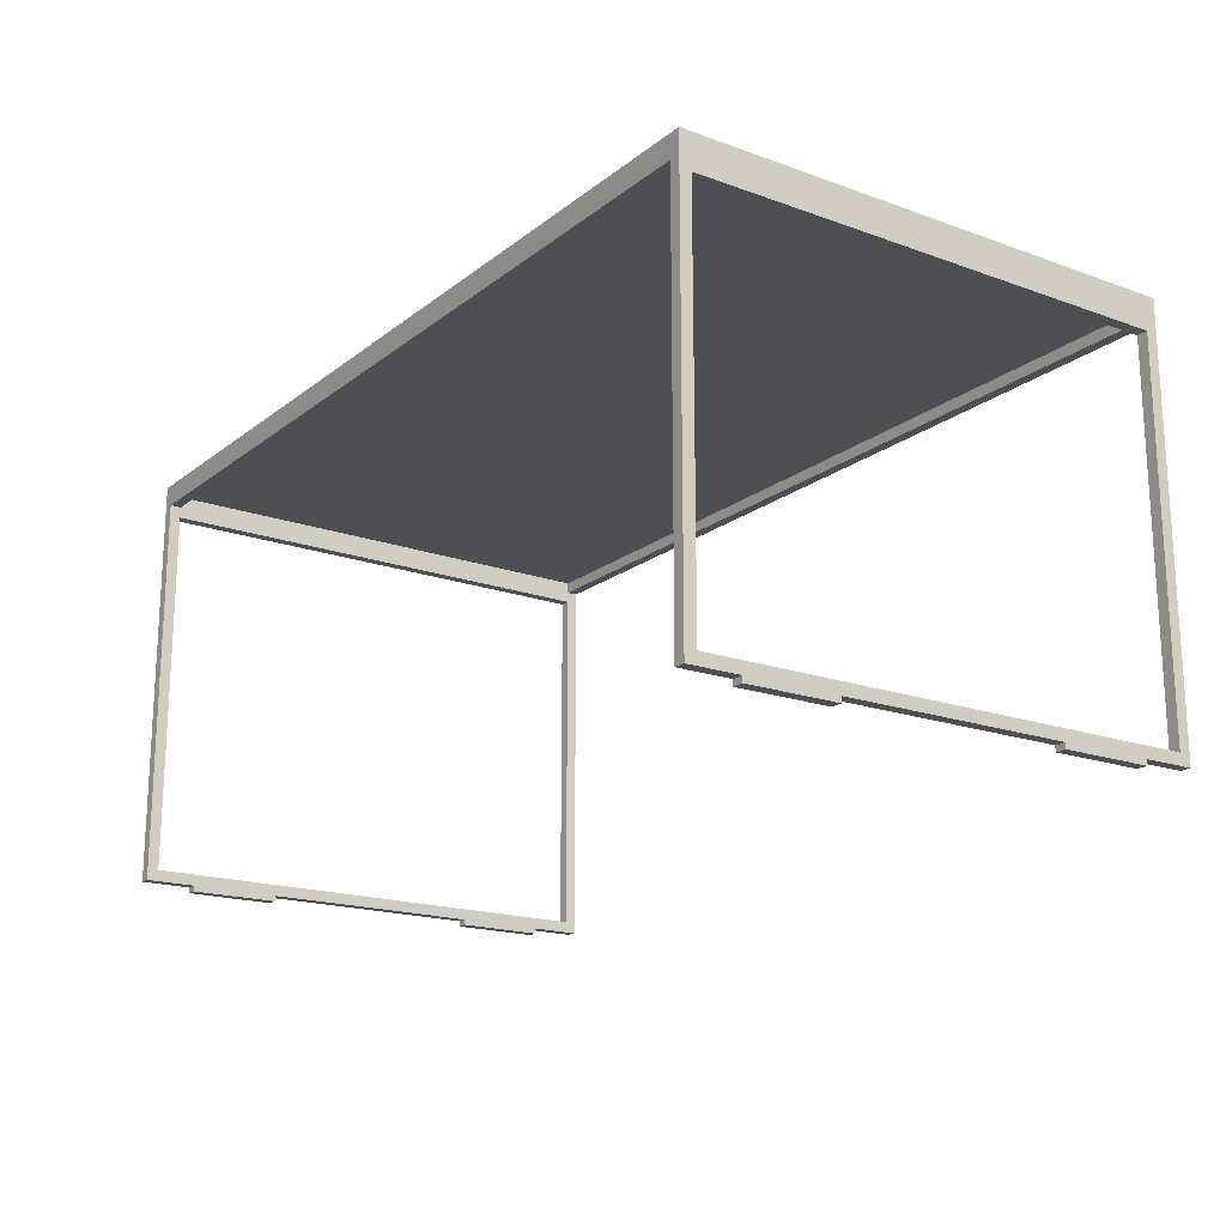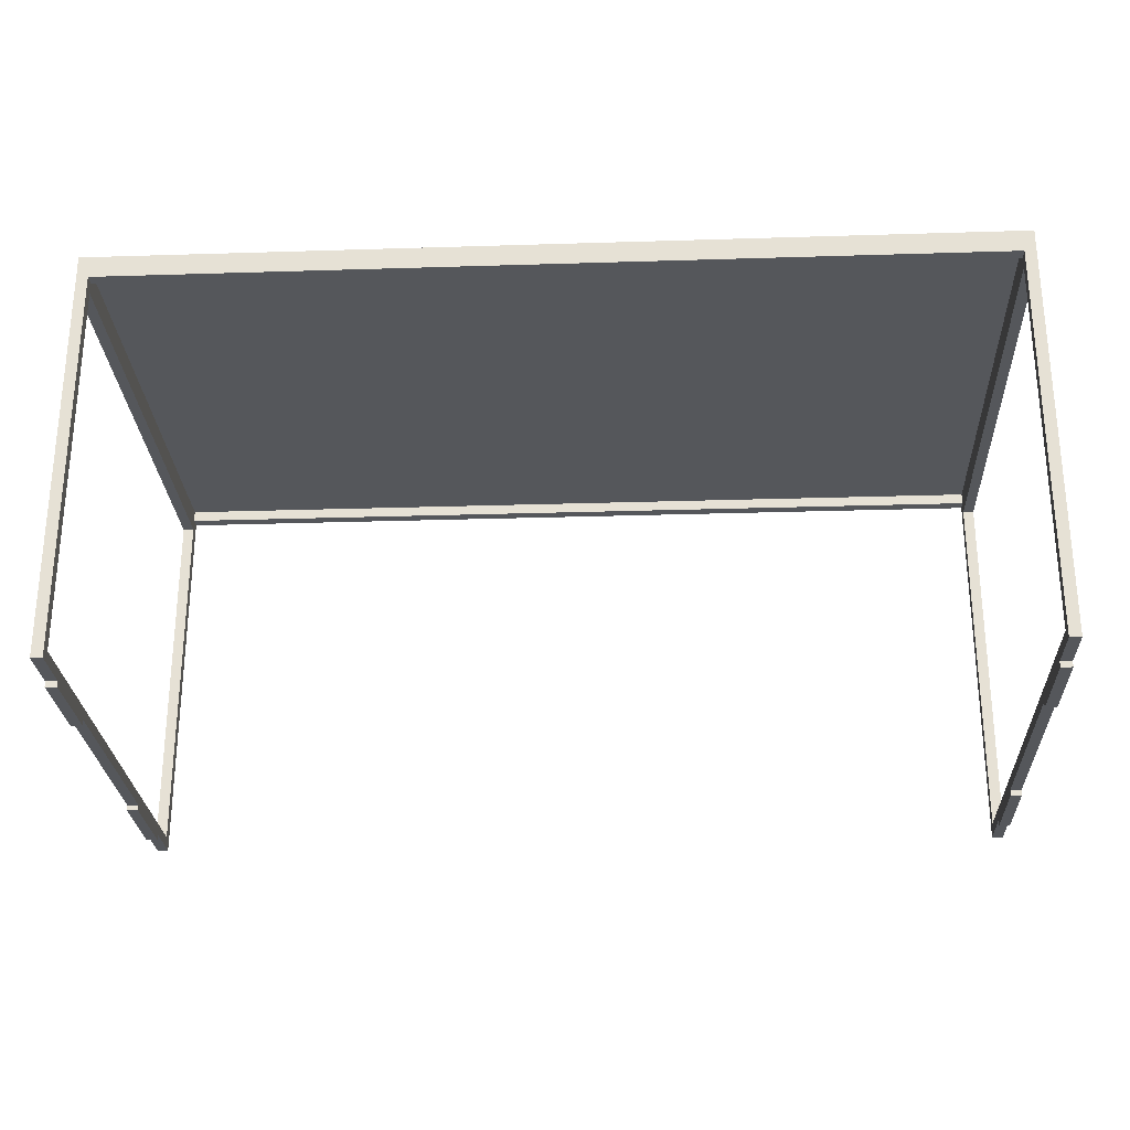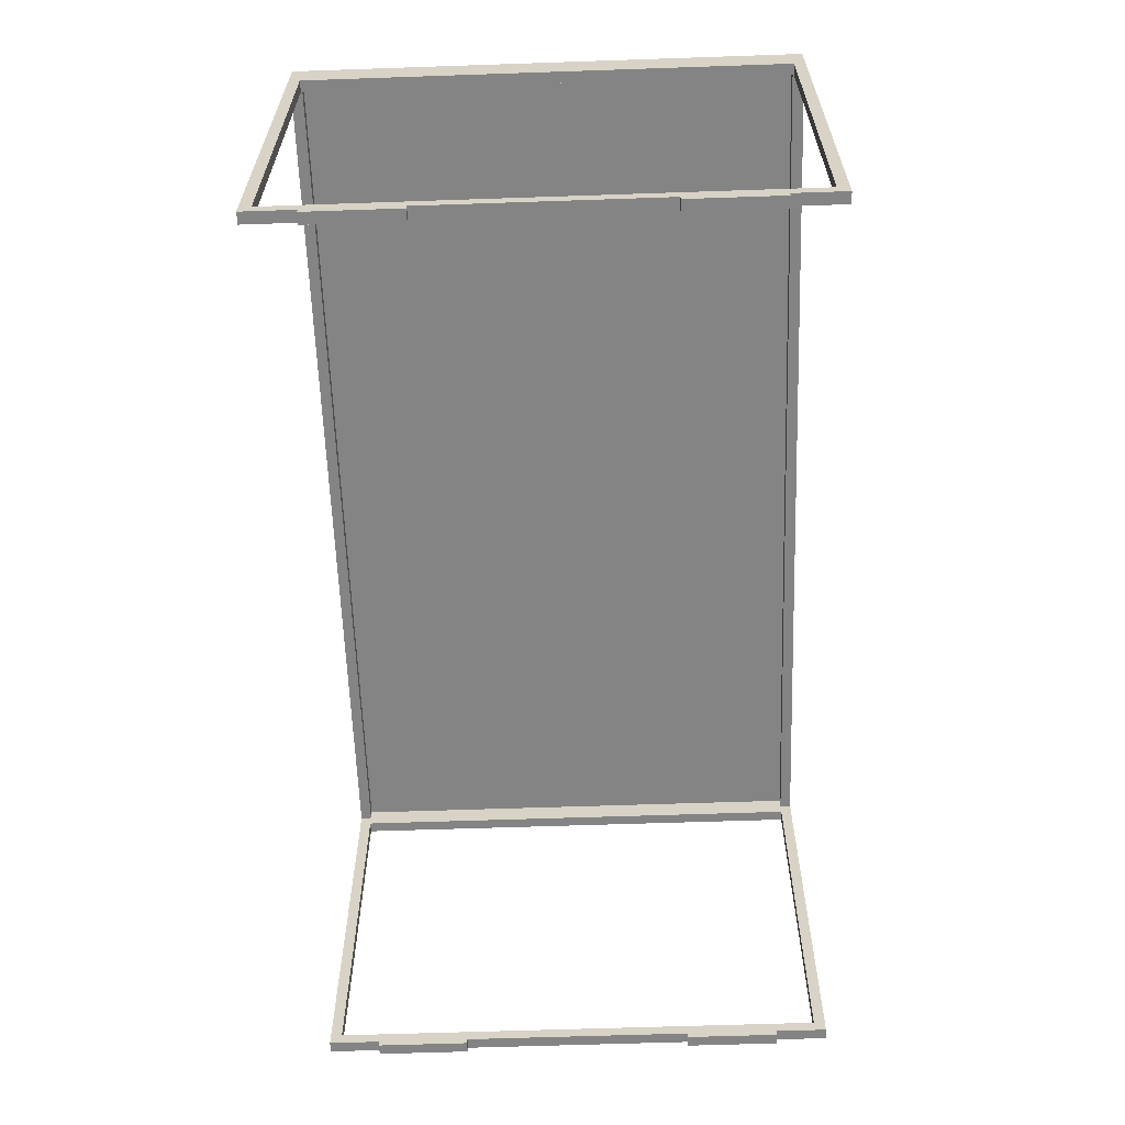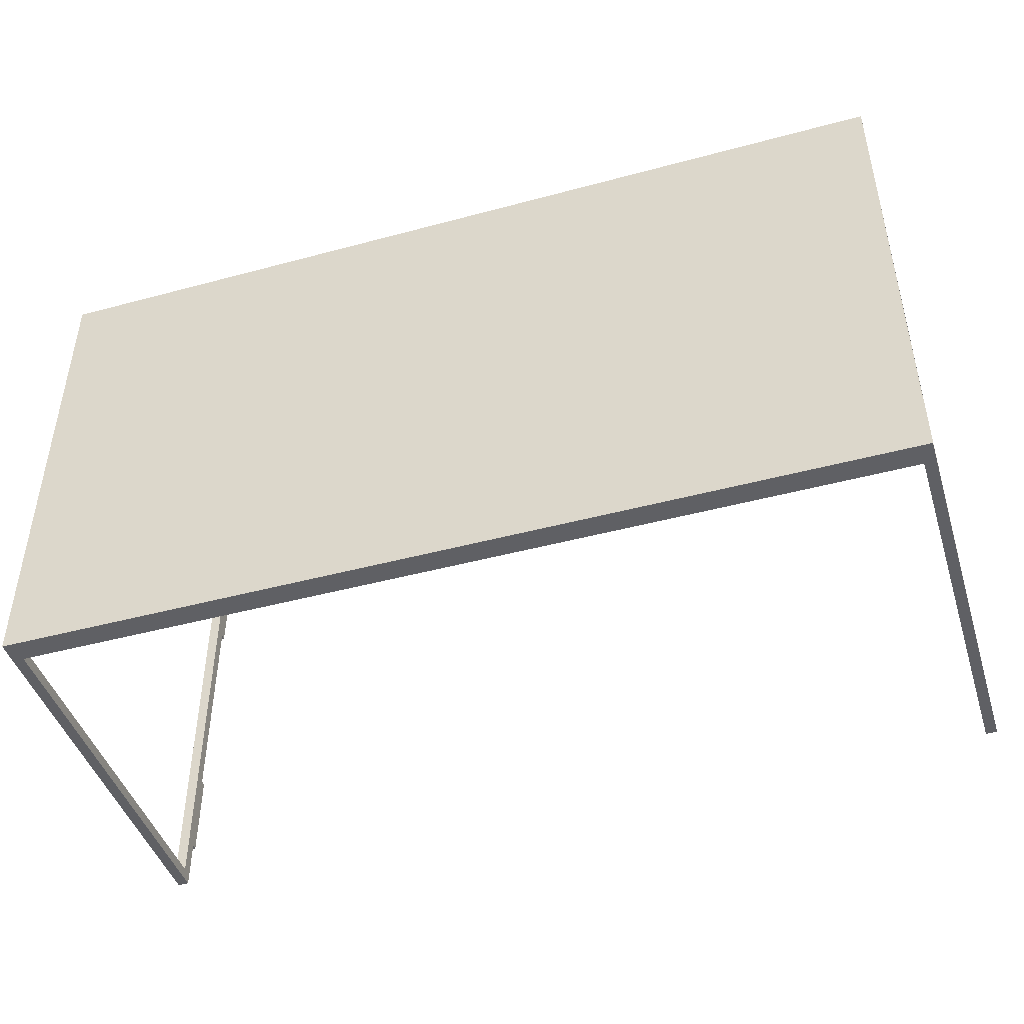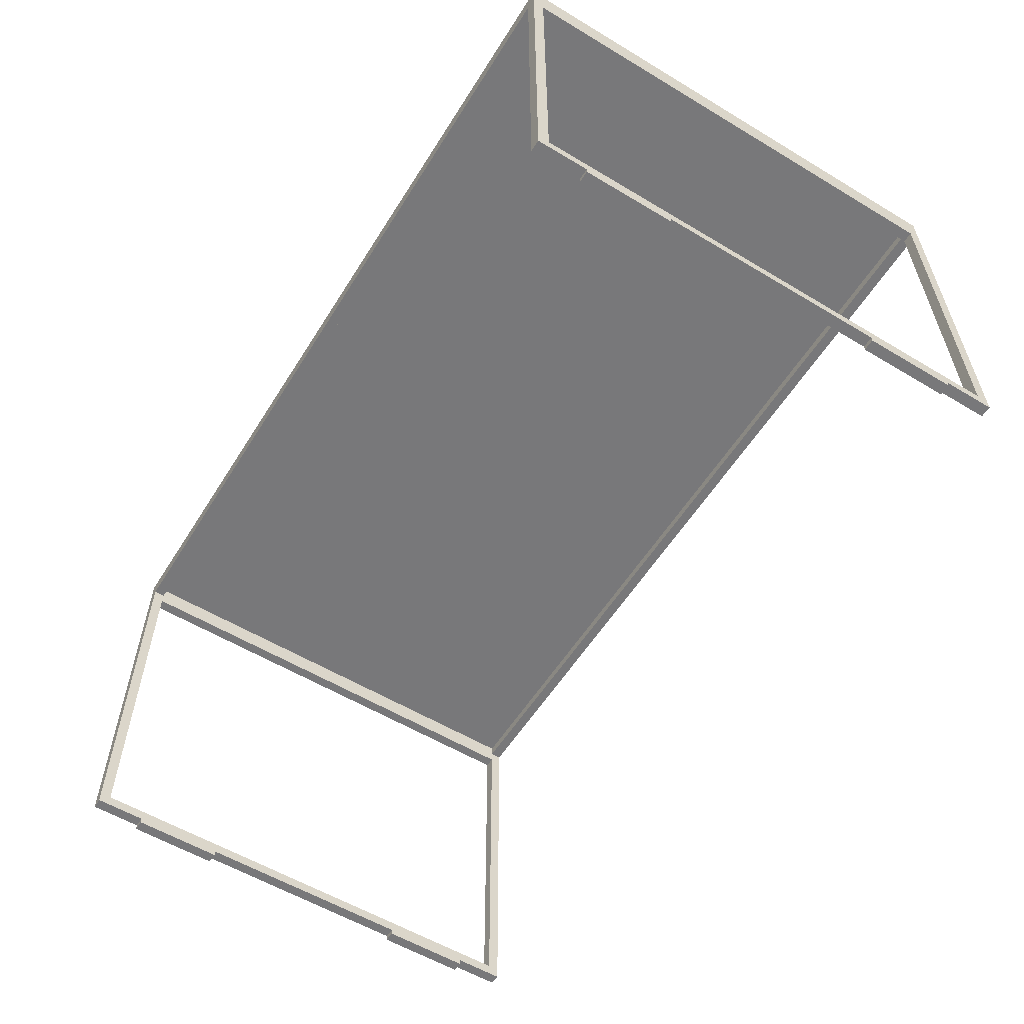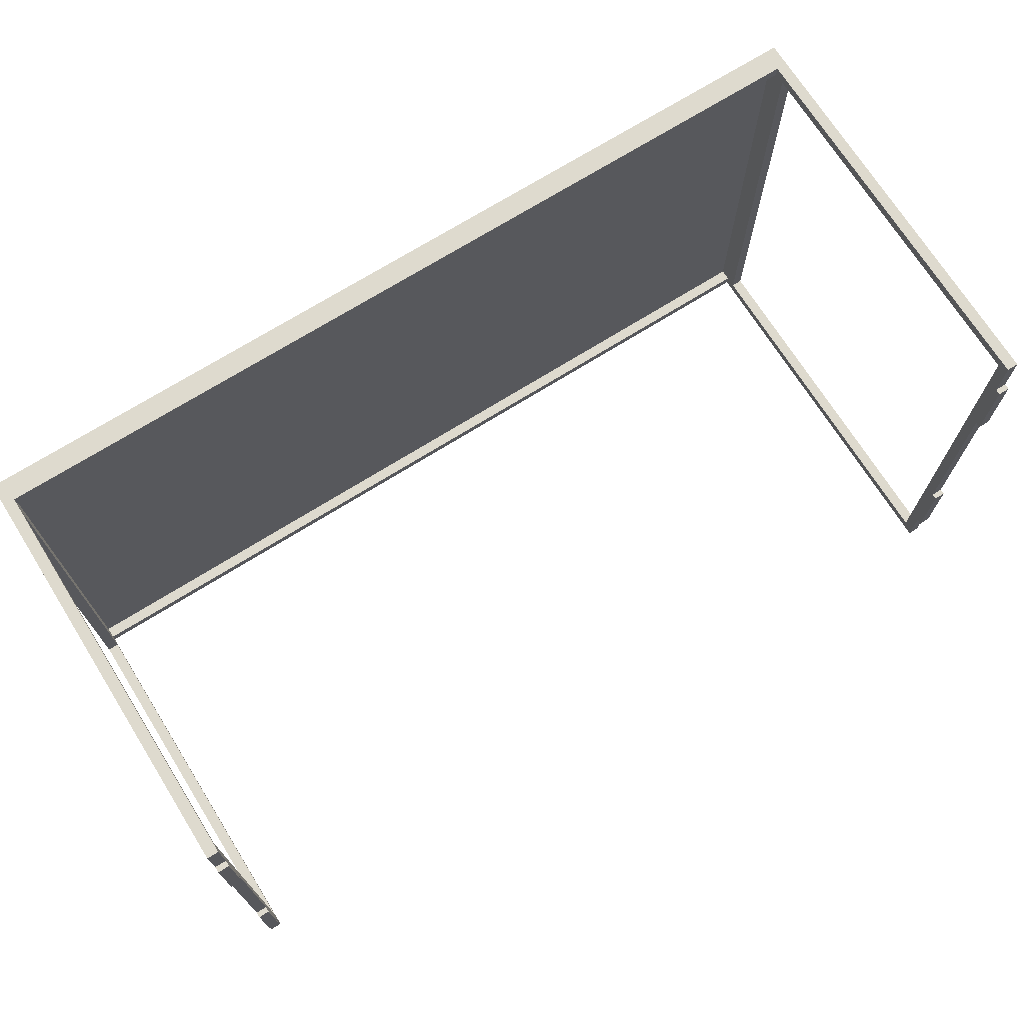
<metadata>
{"format":"obj","ext":"obj","renderer":"f3d","projection":"perspective","resolution":1024,"background":"white","views":[{"elev":-18.2,"azim":-124.8,"up":"+Y"},{"elev":-26.6,"azim":2.8,"up":"+Y"},{"elev":-61.4,"azim":-88.0,"up":"+Y"},{"elev":-45.3,"azim":-162.7,"up":"+Z"},{"elev":-57.5,"azim":-121.9,"up":"+Y"},{"elev":71.2,"azim":-32.1,"up":"+Z"}]}
</metadata>
<code>
o wood_table.001
v -0.78 0.1642 0.36
v -0.8 0.1642 0.36
v -0.8 0.1542 0.36
v -0.78 0.1542 0.36
v -0.8 0.1542 0.2
v -0.78 0.1542 0.2
v -0.78 0.1642 0.2
v -0.8 0.1642 0.2
v 0.78 0.1642 0.36
v 0.78 0.1542 0.36
v 0.8 0.1542 0.36
v 0.8 0.1642 0.36
v 0.8 0.1542 0.2
v 0.78 0.1542 0.2
v 0.78 0.1642 0.2
v 0.8 0.1642 0.2
v -0.78 0.1642 -0.36
v -0.78 0.1542 -0.36
v -0.8 0.1542 -0.36
v -0.8 0.1642 -0.36
v -0.8 0.1542 -0.2
v -0.78 0.1542 -0.2
v -0.78 0.1642 -0.2
v -0.8 0.1642 -0.2
v 0.78 0.1642 -0.36
v 0.8 0.1642 -0.36
v 0.8 0.1542 -0.36
v 0.78 0.1542 -0.36
v 0.8 0.1542 -0.2
v 0.78 0.1542 -0.2
v 0.78 0.1642 -0.2
v 0.8 0.1642 -0.2
v -0.78 0.8842 0.45
v -0.78 0.9042 0.45
v -0.8 0.9042 0.45
v -0.8 0.8842 0.45
v -0.78 0.9042 0.43
v -0.8 0.9042 0.43
v -0.8 0.8842 0
v -0.8 0.9042 0
v -0.8 0.9042 -0.43
v -0.8 0.8842 -0.43
v -0.78 0.9042 0
v -0.8 0.8842 0.43
v 0 0.9042 0
v 0 0.9042 0.43
v 0 0.9042 0.45
v 0 0.8842 0.45
v 0 0.8842 0
v -0.78 0.8842 0
v -0.78 0.8842 -0.43
v 0 0.8842 -0.43
v 0.78 0.8842 0.45
v 0.8 0.8842 0.45
v 0.8 0.9042 0.45
v 0.78 0.9042 0.45
v 0.78 0.9042 0.43
v 0.8 0.9042 0.43
v 0.8 0.8842 0
v 0.8 0.8842 -0.43
v 0.8 0.9042 -0.43
v 0.8 0.9042 0
v 0.78 0.9042 0
v 0.8 0.8842 0.43
v -0.78 0.9042 -0.43
v 0 0.9042 -0.43
v -0.78 0.8842 -0.45
v -0.8 0.8842 -0.45
v -0.8 0.9042 -0.45
v -0.78 0.9042 -0.45
v 0.78 0.9042 -0.43
v 0.78 0.8842 0.43
v 0 0.8842 0.43
v 0.78 0.8842 0
v 0 0.9042 -0.45
v 0 0.8842 -0.45
v -0.78 0.8842 0.43
v 0.78 0.8842 -0.45
v 0.78 0.9042 -0.45
v 0.8 0.9042 -0.45
v 0.8 0.8842 -0.45
v 0.78 0.8842 -0.43
v 0 0.8642 0.45
v -0.78 0.8642 0.45
v -0.78 0.8642 0.43
v 0 0.8642 0.43
v -0.78 0.1842 0.36
v -0.8 0.1842 0.36
v -0.8 0.1842 0.43
v -0.78 0.1842 0.43
v -0.8 0.1842 0.2
v -0.8 0.1842 0
v -0.8 0.1642 0
v -0.78 0.8442 0
v -0.8 0.8442 0
v -0.8 0.8442 -0.43
v -0.78 0.8442 -0.43
v -0.78 0.1642 0.43
v -0.8 0.1642 0.43
v -0.78 0.1842 0.45
v -0.78 0.8442 0.45
v -0.8 0.8442 0.45
v -0.8 0.1842 0.45
v -0.78 0.1642 0.45
v -0.8 0.1642 0.45
v -0.78 0.8442 0.43
v -0.8 0.8642 0.45
v -0.8 0.8642 0.43
v -0.8 0.8442 0.43
v -0.8 0.8642 0
v -0.8 0.8642 -0.43
v -0.78 0.1642 0
v -0.78 0.1842 0
v -0.78 0.1842 0.2
v -0.78 0.8642 0
v -0.78 0.8642 -0.43
v 0.78 0.1842 0.36
v 0.78 0.1842 0.43
v 0.8 0.1842 0.43
v 0.8 0.1842 0.36
v 0.8 0.1642 0
v 0.8 0.1842 0
v 0.8 0.1842 0.2
v 0.78 0.8442 0
v 0.78 0.8442 -0.43
v 0.8 0.8442 -0.43
v 0.8 0.8442 0
v 0.8 0.1642 0.43
v 0.78 0.1642 0.43
v 0.78 0.1842 0.45
v 0.8 0.1842 0.45
v 0.8 0.8442 0.45
v 0.78 0.8442 0.45
v 0.78 0.1642 0.45
v 0.8 0.1642 0.45
v 0.78 0.8442 0.43
v 0.8 0.8442 0.43
v 0.8 0.8642 0.43
v 0.8 0.8642 0.45
v 0.78 0.8642 0.45
v 0.8 0.8642 -0.43
v 0.8 0.8642 0
v 0.78 0.8642 0.43
v 0.78 0.1842 0.2
v 0.78 0.1842 0
v 0.78 0.1642 0
v 0.78 0.8642 0
v 0.78 0.8642 -0.43
v 0 0.8642 -0.45
v 0 0.8642 -0.43
v -0.78 0.8642 -0.45
v -0.78 0.1842 -0.36
v -0.78 0.1842 -0.43
v -0.8 0.1842 -0.43
v -0.8 0.1842 -0.36
v -0.8 0.1842 -0.2
v -0.8 0.1642 -0.43
v -0.78 0.1642 -0.43
v -0.78 0.1842 -0.45
v -0.8 0.1842 -0.45
v -0.8 0.8442 -0.45
v -0.78 0.8442 -0.45
v -0.78 0.1642 -0.45
v -0.8 0.1642 -0.45
v -0.8 0.8642 -0.45
v -0.78 0.1842 -0.2
v 0.78 0.1842 -0.36
v 0.8 0.1842 -0.36
v 0.8 0.1842 -0.43
v 0.78 0.1842 -0.43
v 0.8 0.1842 -0.2
v 0.78 0.8642 -0.45
v 0.78 0.1642 -0.43
v 0.8 0.1642 -0.43
v 0.78 0.1842 -0.45
v 0.78 0.8442 -0.45
v 0.8 0.8442 -0.45
v 0.8 0.1842 -0.45
v 0.78 0.1642 -0.45
v 0.8 0.1642 -0.45
v 0.8 0.8642 -0.45
v 0.78 0.1842 -0.2
f 33 34 35 36
f 37 38 35 34
f 39 40 41 42
f 43 40 38 37
f 36 35 38 44
f 45 43 37 46
f 46 37 34 47
f 48 47 34 33
f 49 50 51 52
f 44 38 40 39
f 53 54 55 56
f 57 56 55 58
f 59 60 61 62
f 63 57 58 62
f 54 64 58 55
f 65 41 40 43
f 66 65 43 45
f 67 68 69 70
f 65 70 69 41
f 71 66 45 63
f 68 42 41 69
f 72 73 49 74
f 66 75 70 65
f 76 67 70 75
f 63 45 46 57
f 57 46 47 56
f 53 56 47 48
f 73 77 50 49
f 78 79 80 81
f 71 61 80 79
f 74 49 52 82
f 81 80 61 60
f 64 59 62 58
f 71 79 75 66
f 71 63 62 61
f 78 76 75 79
f 1 2 3 4
f 5 6 4 3
f 7 1 4 6
f 8 7 6 5
f 2 8 5 3
f 9 10 11 12
f 13 11 10 14
f 15 14 10 9
f 16 13 14 15
f 12 11 13 16
f 17 18 19 20
f 21 19 18 22
f 23 22 18 17
f 24 21 22 23
f 20 19 21 24
f 25 26 27 28
f 29 30 28 27
f 31 25 28 30
f 32 31 30 29
f 26 32 29 27
f 83 84 85 86
f 87 88 89 90
f 8 91 92 93
f 94 95 96 97
f 2 1 98 99
f 100 101 102 103
f 104 100 103 105
f 99 98 104 105
f 100 104 98 90
f 90 106 101 100
f 102 107 108 109
f 101 84 107 102
f 106 90 89 109
f 95 110 111 96
f 84 101 106 85
f 86 85 77 73
f 105 103 89 99
f 7 112 113 114
f 103 102 109 89
f 115 94 97 116
f 98 1 87 90
f 99 89 88 2
f 114 91 88 87
f 113 92 91 114
f 93 112 7 8
f 1 7 114 87
f 2 88 91 8
f 83 48 33 84
f 107 36 44 108
f 110 39 42 111
f 84 33 36 107
f 115 116 51 50
f 117 118 119 120
f 16 121 122 123
f 124 125 126 127
f 12 128 129 9
f 106 109 95 94
f 130 131 132 133
f 134 135 131 130
f 128 135 134 129
f 130 118 129 134
f 118 130 133 136
f 132 137 138 139
f 133 132 139 140
f 136 137 119 118
f 127 126 141 142
f 140 143 136 133
f 109 108 110 95
f 135 128 119 131
f 15 144 145 146
f 131 119 137 132
f 147 148 125 124
f 129 118 117 9
f 128 12 120 119
f 144 117 120 123
f 145 144 123 122
f 121 16 15 146
f 9 117 144 15
f 12 16 123 120
f 85 106 94 115
f 139 138 64 54
f 142 141 60 59
f 140 139 54 53
f 108 44 39 110
f 147 74 82 148
f 149 150 116 151
f 152 153 154 155
f 24 93 92 156
f 138 142 59 64
f 143 72 74 147
f 20 157 158 17
f 159 160 161 162
f 163 164 160 159
f 157 164 163 158
f 159 153 158 163
f 153 159 162 97
f 161 96 111 165
f 162 161 165 151
f 97 96 154 153
f 140 83 86 143
f 151 116 97 162
f 150 52 51 116
f 164 157 154 160
f 23 166 113 112
f 160 154 96 161
f 158 153 152 17
f 157 20 155 154
f 166 152 155 156
f 113 166 156 92
f 93 24 23 112
f 17 152 166 23
f 20 24 156 155
f 149 151 67 76
f 165 111 42 68
f 151 165 68 67
f 143 86 73 72
f 167 168 169 170
f 32 171 122 121
f 140 53 48 83
f 172 148 150 149
f 26 25 173 174
f 85 115 50 77
f 175 176 177 178
f 179 175 178 180
f 174 173 179 180
f 136 124 127 137
f 175 179 173 170
f 170 125 176 175
f 177 181 141 126
f 176 172 181 177
f 125 170 169 126
f 172 176 125 148
f 180 178 169 174
f 31 146 145 182
f 178 177 126 169
f 173 25 167 170
f 174 169 168 26
f 182 171 168 167
f 145 122 171 182
f 121 146 31 32
f 25 31 182 167
f 26 168 171 32
f 137 127 142 138
f 181 81 60 141
f 148 82 52 150
f 172 78 81 181
f 143 147 124 136
f 172 149 76 78

</code>
